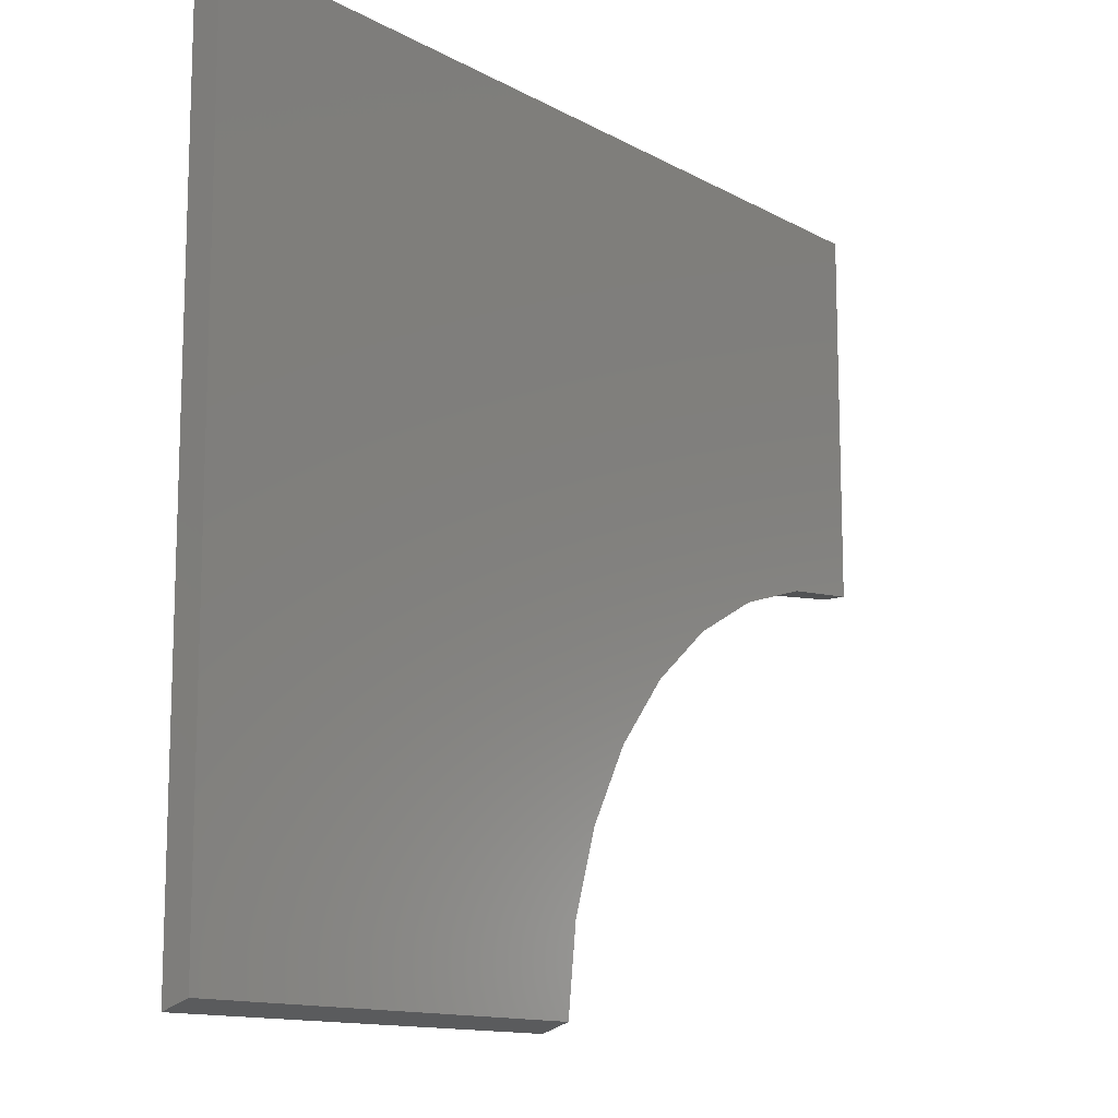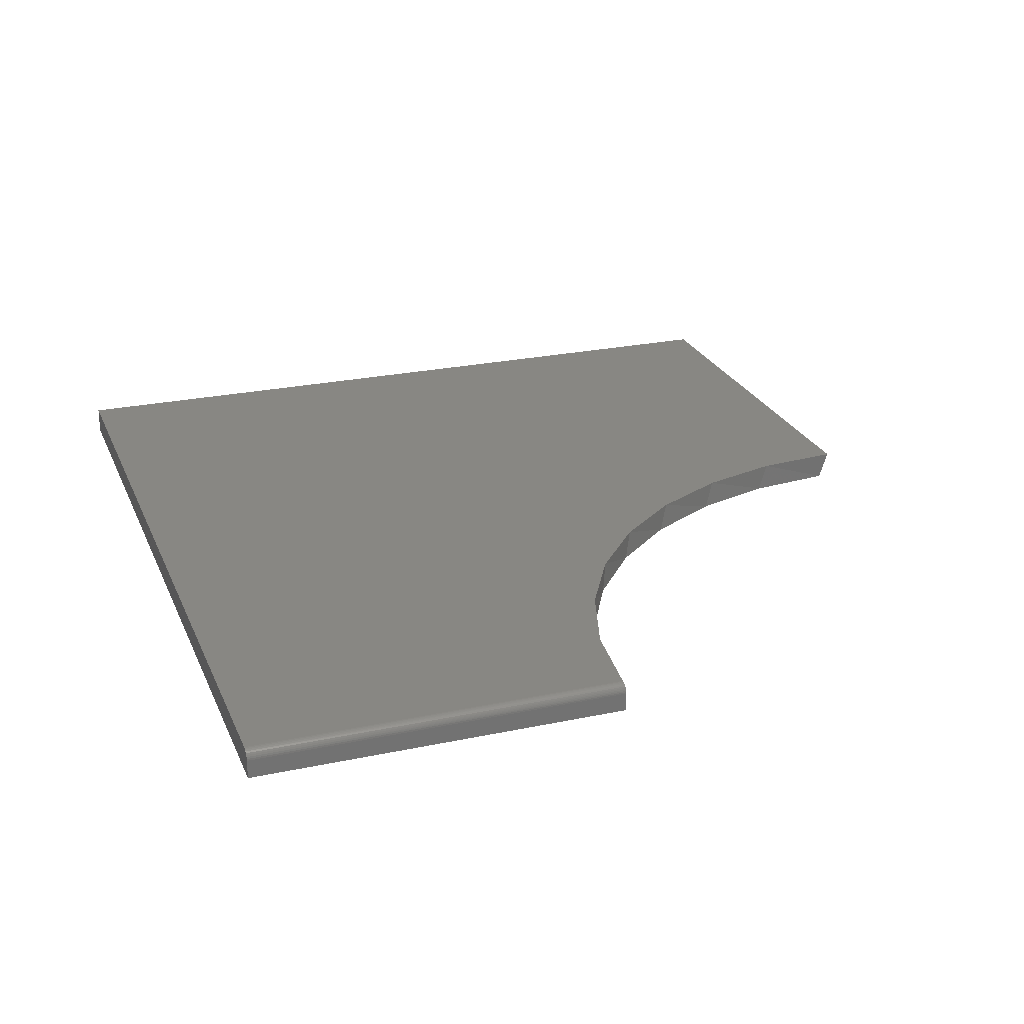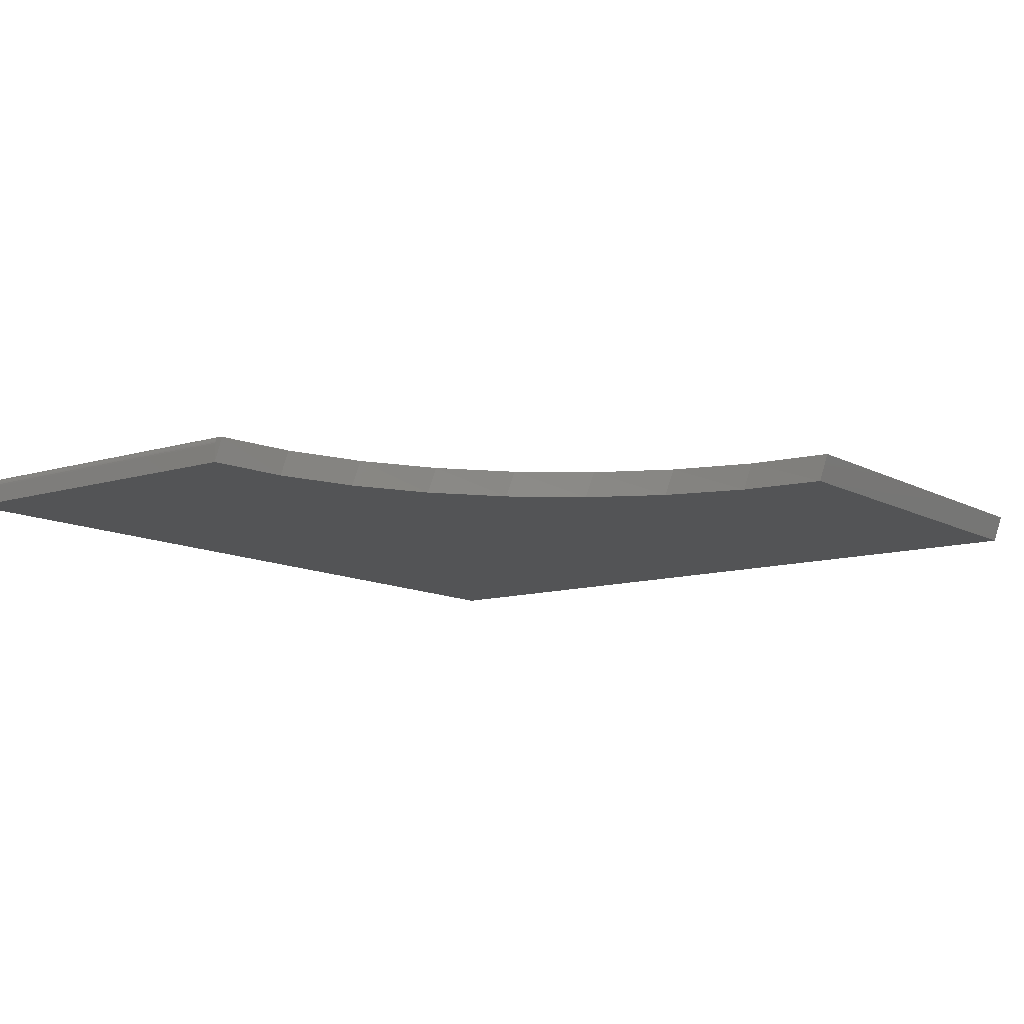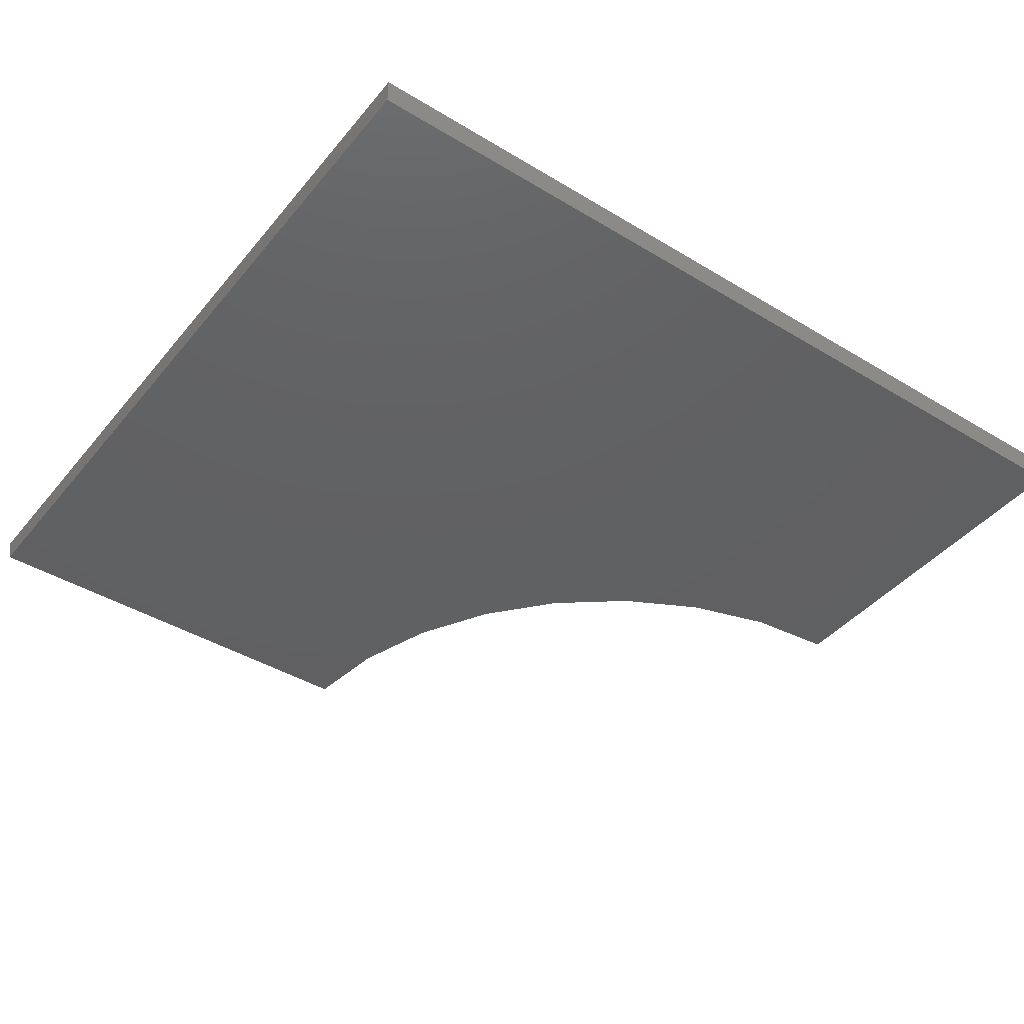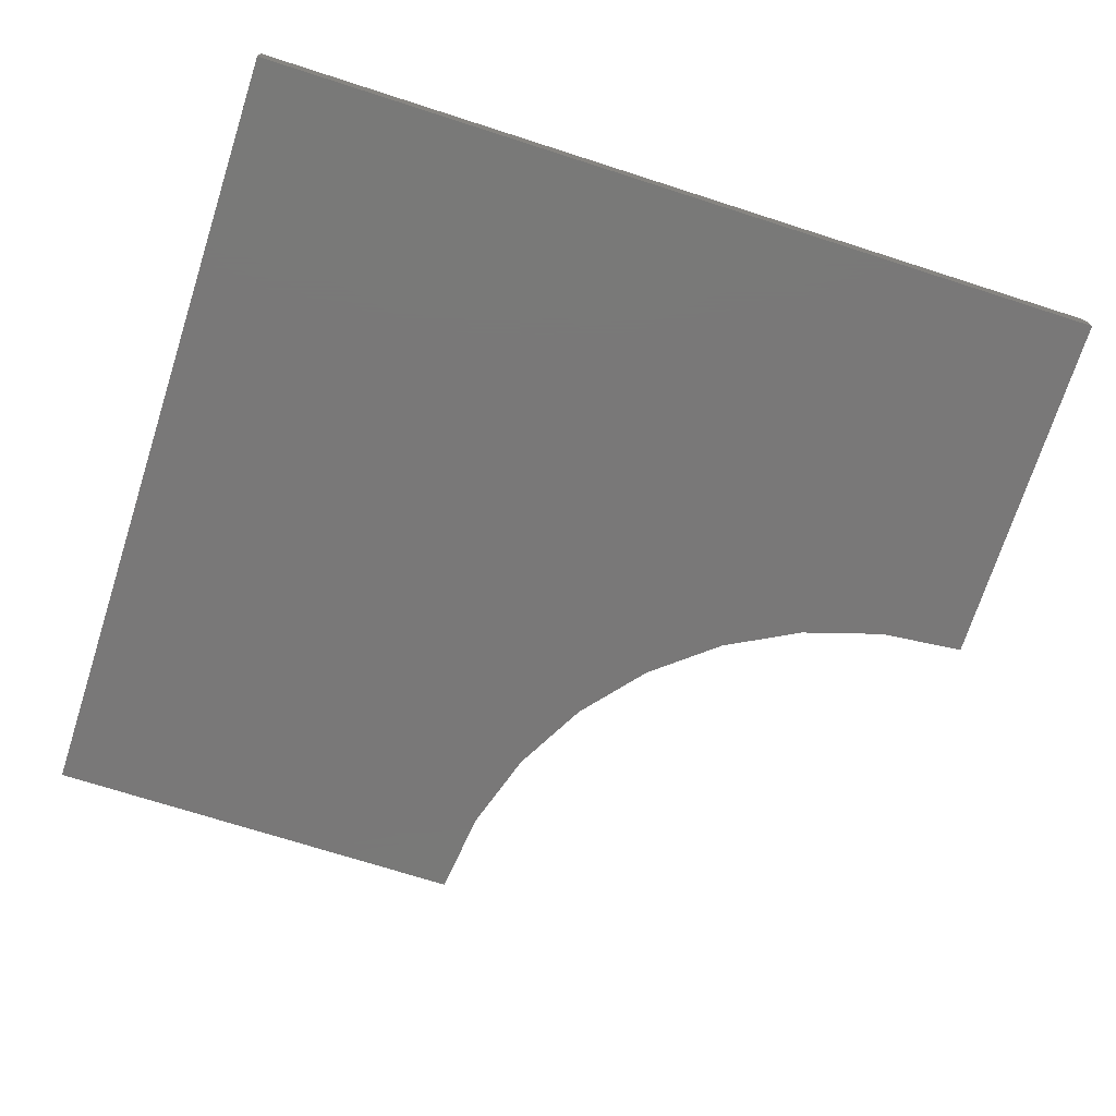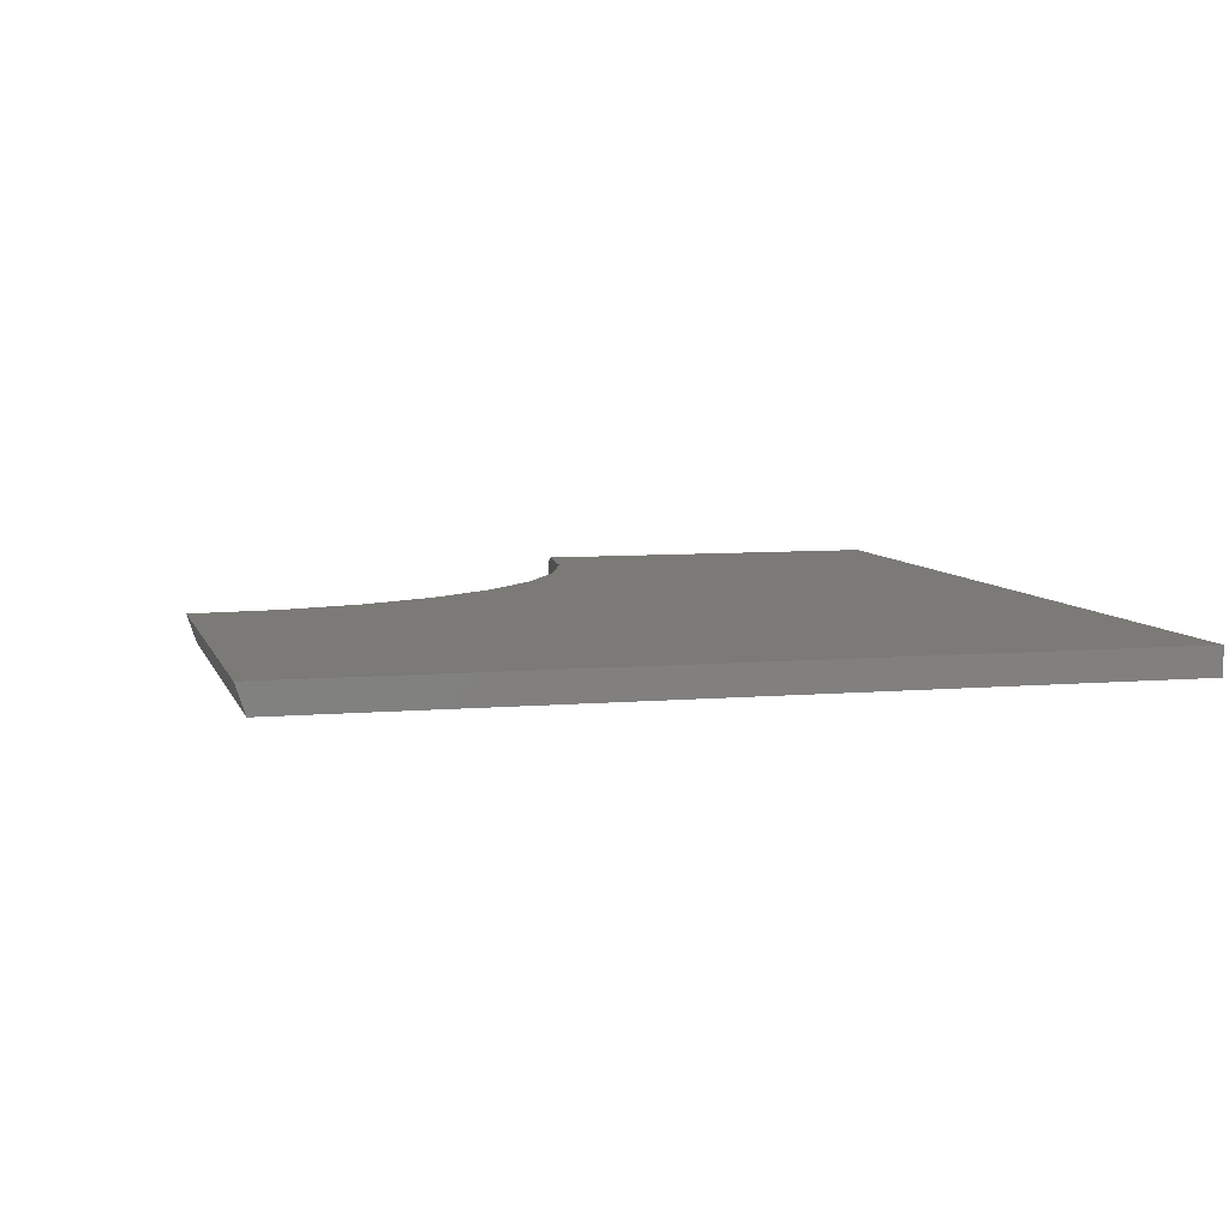
<metadata>
{"format":"stl","ext":"stl","renderer":"f3d","projection":"perspective","resolution":1024,"background":"white","views":[{"elev":-12.7,"azim":128.4,"up":"+Y"},{"elev":24.7,"azim":-109.2,"up":"+Z"},{"elev":-11.1,"azim":-52.8,"up":"+Z"},{"elev":-42.2,"azim":144.0,"up":"+Z"},{"elev":-71.4,"azim":162.2,"up":"+Z"},{"elev":6.9,"azim":75.4,"up":"+Z"}]}
</metadata>
<code>
# stl→obj: 42 verts, 80 faces
v 0.007895 -0.7579 0.04688
v -0.006289 -0.612 0.04688
v 0.007734 -0.7423 0
v -0.009456 -0.5967 0
v -0.6041 -0.01418 0
v -0.5888 -0.01735 0.04688
v -0.7344 -0.0001611 0.04688
v -0.4636 -0.05621 0
v -0.4492 -0.06226 0.04688
v -0.3338 -0.1245 0
v -0.3209 -0.1332 0.04688
v -0.2196 -0.2165 0
v -0.2086 -0.2275 0.04688
v -0.1253 -0.3287 0
v -0.1166 -0.3417 0.04688
v -0.05436 -0.4571 0
v -0.04831 -0.4715 0.04688
v -0.75 -1.11e-16 0
v -0.7368 -0.0001145 0.04668
v -0.7392 -7.666e-05 0.0461
v -0.7415 -4.771e-05 0.04516
v -0.7436 -2.707e-05 0.04387
v -0.7455 -1.358e-05 0.04226
v -0.7471 -5.716e-06 0.04038
v -0.7483 -1.831e-06 0.03827
v -0.7493 -3.571e-07 0.03599
v -0.7498 -2.041e-08 0.03359
v -0.75 -1.11e-16 0.03125
v 0.75 -0.7579 0.04688
v 0.75 0.6316 0.04688
v -0.7344 0.6316 0.04688
v -0.75 0.6316 0.03125
v -0.75 0.6316 0
v -0.7497 0.6316 0.0343
v -0.7488 0.6316 0.03723
v -0.7474 0.6316 0.03993
v -0.7454 0.6316 0.0423
v -0.7431 0.6316 0.04424
v -0.7404 0.6316 0.04569
v -0.7374 0.6316 0.04657
v 0.75 0.6316 0
v 0.75 -0.7423 0
f 1 2 3
f 2 4 3
f 5 6 7
f 6 5 8
f 8 9 6
f 9 8 10
f 10 11 9
f 11 10 12
f 12 13 11
f 13 12 14
f 14 15 13
f 15 14 16
f 16 17 15
f 17 16 4
f 4 2 17
f 18 5 7
f 18 7 19
f 18 19 20
f 18 20 21
f 18 21 22
f 18 22 23
f 18 23 24
f 18 24 25
f 25 26 27
f 25 27 28
f 25 28 18
f 29 11 13
f 29 13 15
f 29 15 17
f 29 17 2
f 29 2 1
f 30 31 7
f 30 7 6
f 30 6 9
f 30 9 11
f 30 11 29
f 32 33 28
f 28 33 18
f 32 34 35
f 33 32 35
f 33 35 36
f 33 36 37
f 33 37 38
f 33 38 39
f 33 39 40
f 33 40 31
f 33 31 30
f 33 30 41
f 34 26 35
f 26 25 35
f 36 35 25
f 36 25 24
f 38 21 39
f 21 20 39
f 40 39 20
f 32 28 34
f 34 28 27
f 34 27 26
f 36 24 37
f 37 24 23
f 37 23 38
f 38 23 22
f 38 22 21
f 7 31 19
f 19 31 40
f 19 40 20
f 42 3 4
f 42 4 16
f 42 16 14
f 42 14 12
f 42 12 10
f 41 42 10
f 41 10 8
f 41 8 5
f 41 5 18
f 41 18 33
f 29 42 30
f 30 42 41
f 1 3 29
f 29 3 42

</code>
